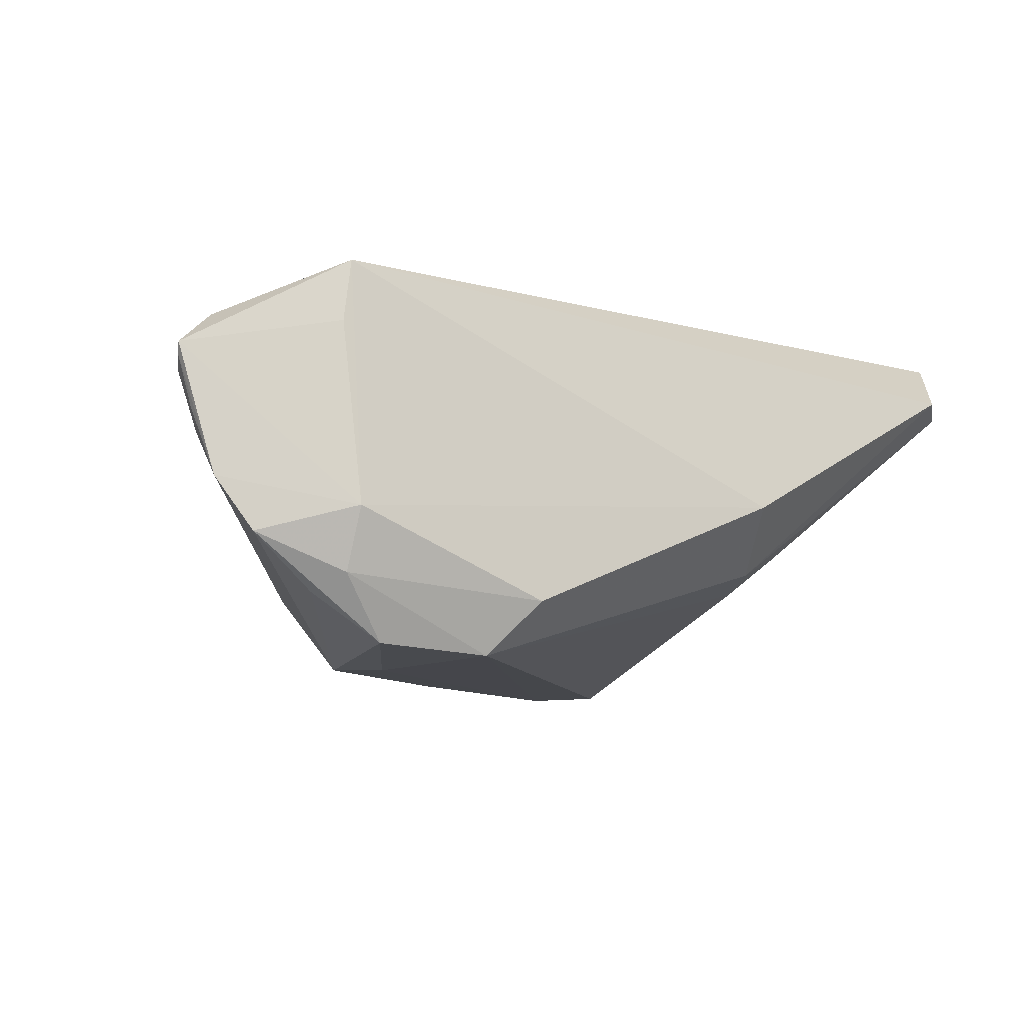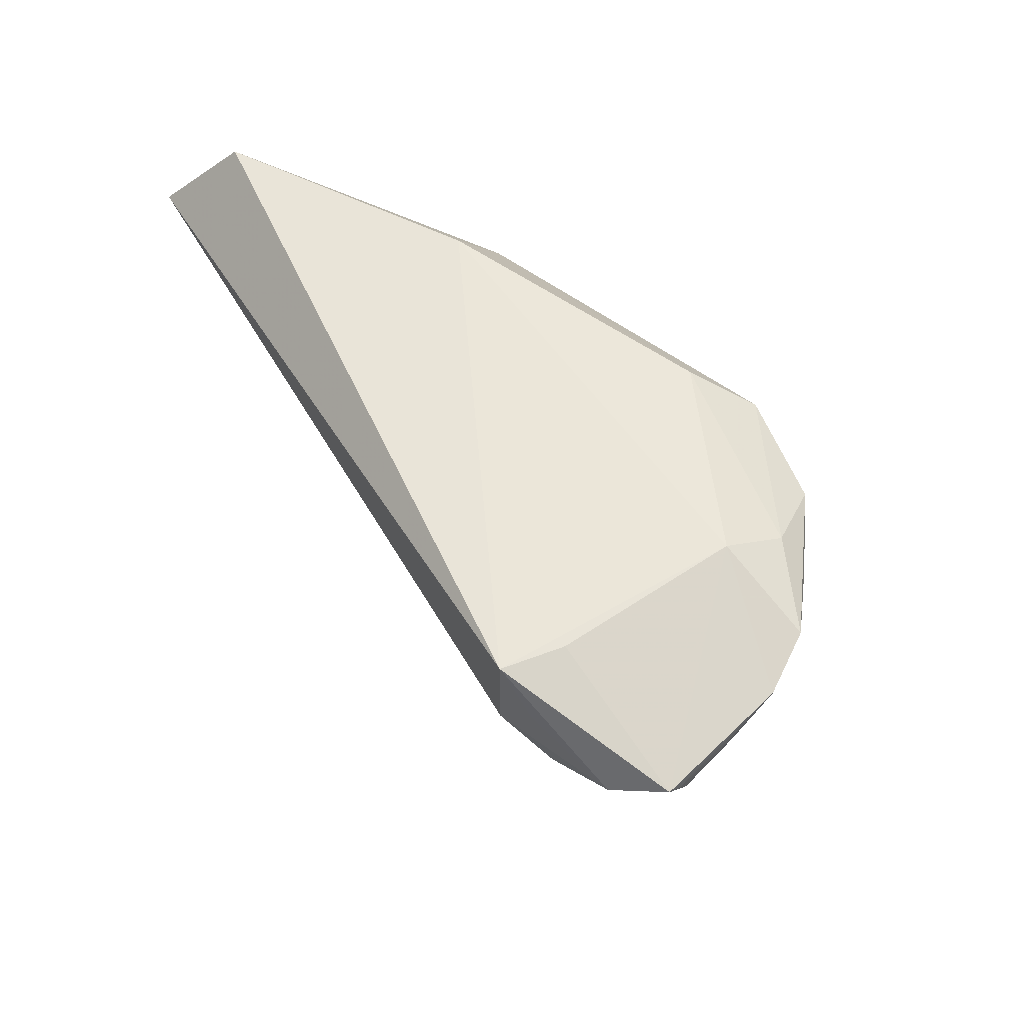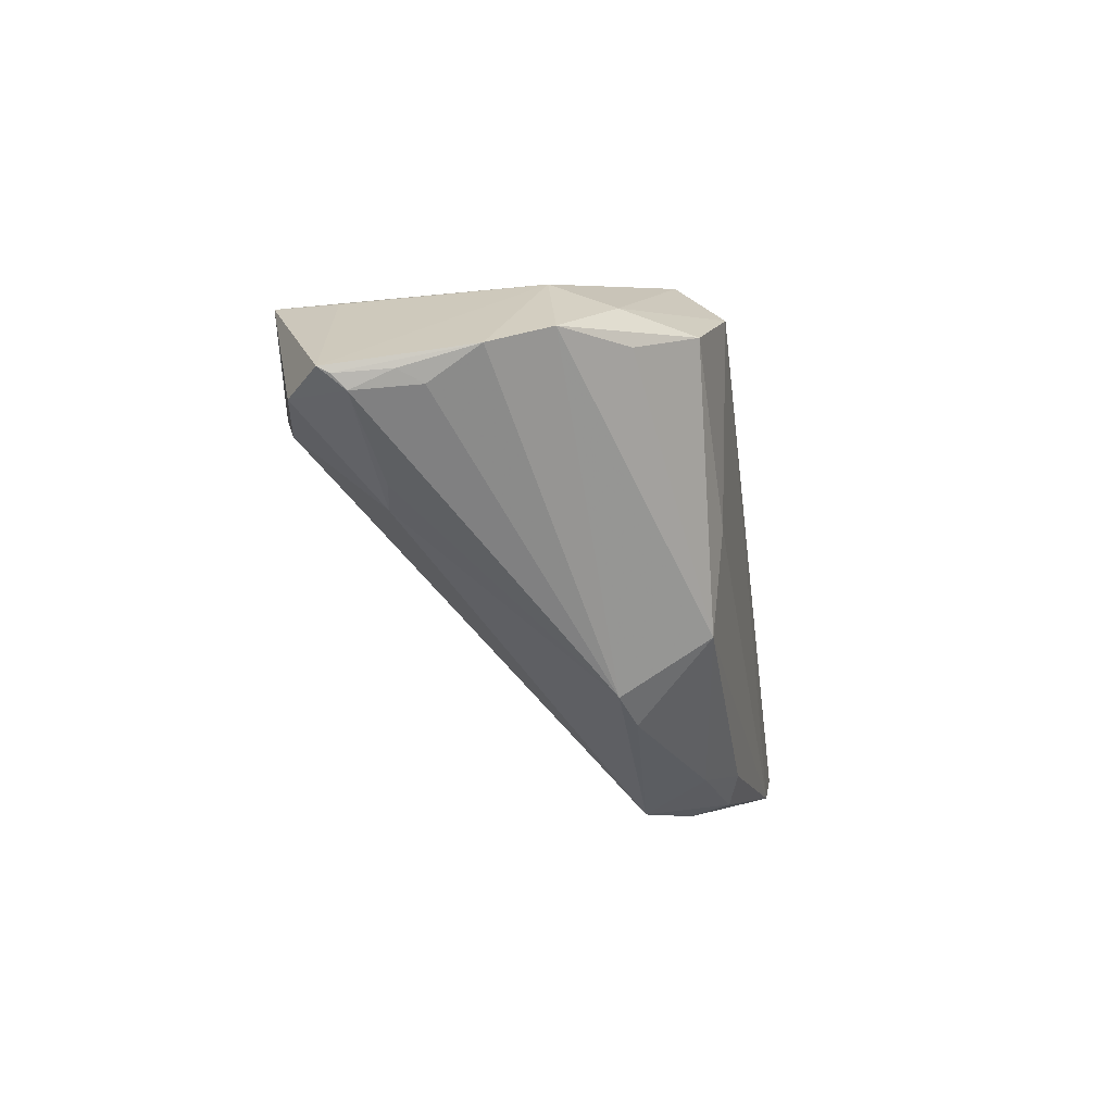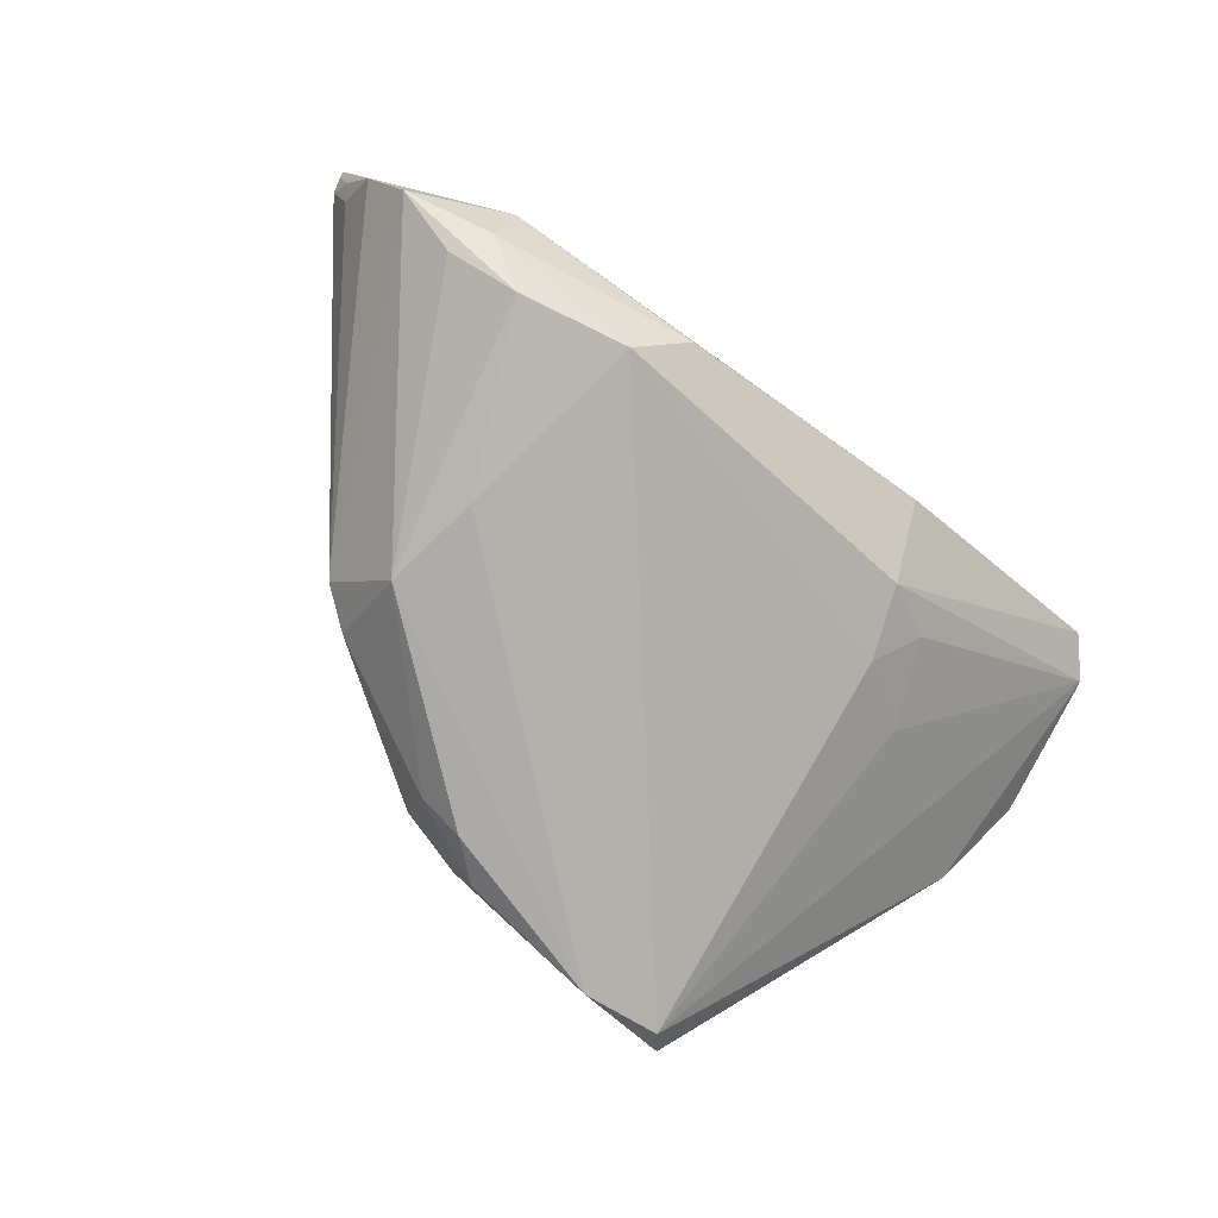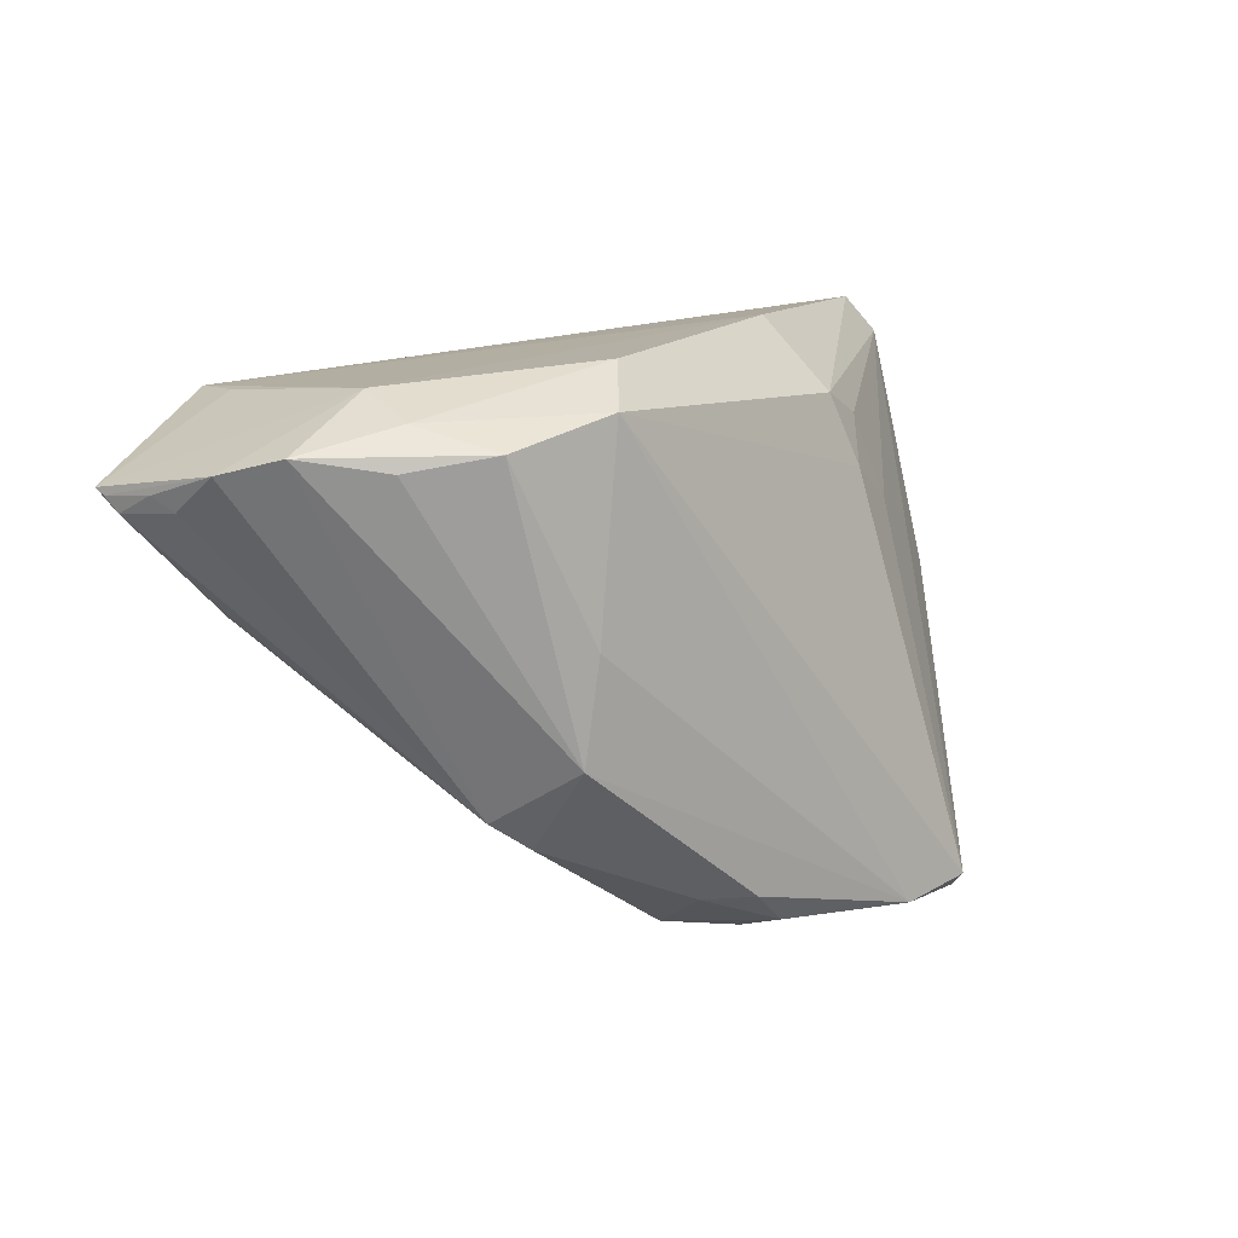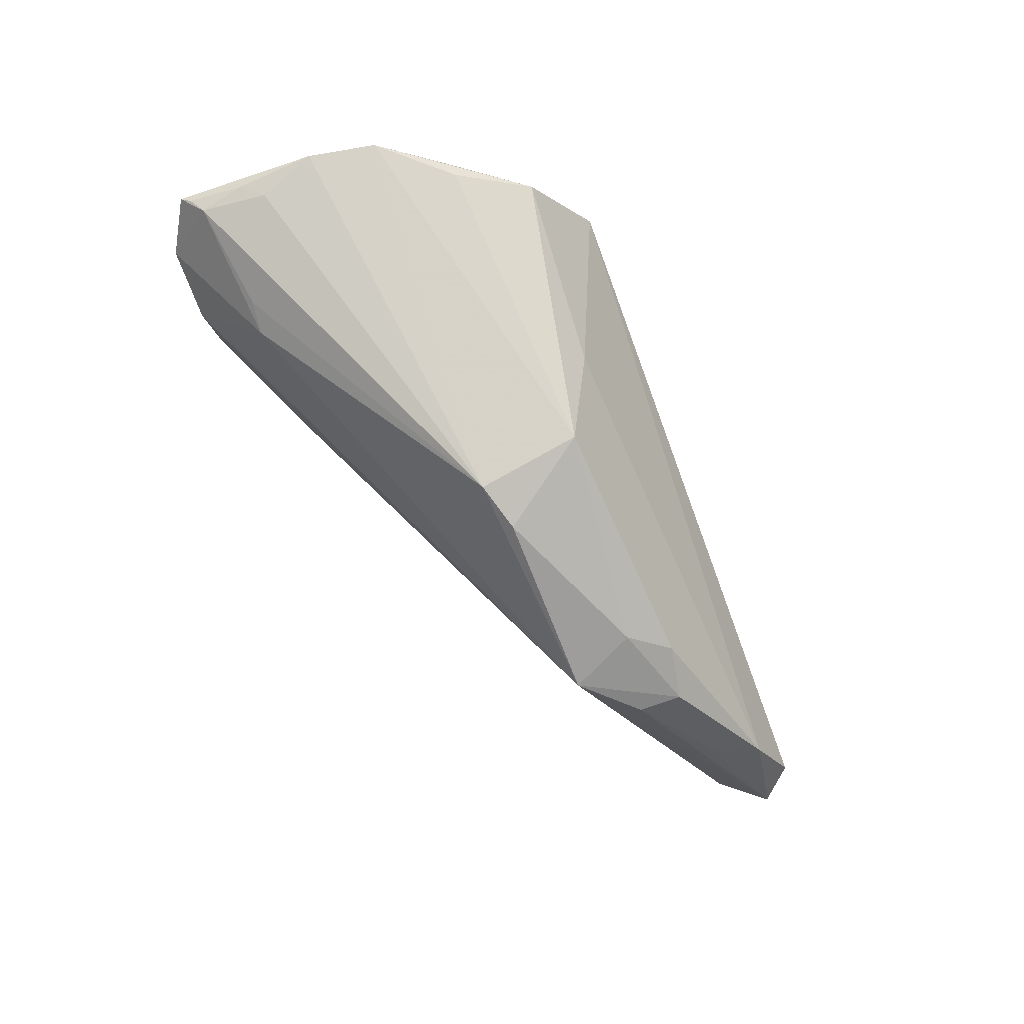
<metadata>
{"format":"obj","ext":"obj","renderer":"f3d","projection":"perspective","resolution":1024,"background":"white","views":[{"elev":-10.0,"azim":149.5,"up":"+Z"},{"elev":50.1,"azim":60.1,"up":"+Y"},{"elev":-0.5,"azim":101.7,"up":"+Y"},{"elev":-79.0,"azim":140.1,"up":"+Z"},{"elev":11.2,"azim":140.8,"up":"+Y"},{"elev":-32.5,"azim":121.3,"up":"+Y"}]}
</metadata>
<code>
v 0.03681 0.02521 0.01478
v 0.03002 0.02175 -0.02094
v -0.04328 0.001702 0.0108
v -0.03257 -0.03101 -0.01776
v 0.03921 0.01892 0.02011
v -0.02367 0.01522 -0.0112
v 0.004281 -0.02526 -0.01803
v -0.03141 -0.02791 -0.01189
v 0.04848 0.01466 0.0163
v -0.04565 0.03101 0.01368
v 0.04181 0.004131 0.008101
v 0.05239 0.01509 0.009152
v -0.03522 -0.01386 -0.0003588
v -0.00547 -0.02895 -0.01948
v 0.04436 0.006544 0.00751
v 0.003721 -0.0293 -0.01115
v 0.01308 0.029 -0.0159
v 0.04557 0.02152 -0.009407
v -0.0124 -0.00846 0.005203
v 0.03579 0.02496 0.02204
v -0.01745 0.03101 -0.002616
v -0.05327 0.01 0.01206
v 0.03791 0.02007 -0.01546
v 0.02018 0.002685 -0.02204
v 0.04955 0.01964 -0.003265
v 0.03377 0.00841 0.01693
v -0.03036 -0.02843 -0.02146
v -0.02705 0.02032 -0.006825
v 0.04062 0.01161 0.01836
v 0.02137 -0.008695 -0.02118
v -0.01739 -0.03056 -0.01792
v 0.05156 0.01719 0.004695
v 0.05327 0.01736 0.01192
v 0.03548 0.02426 -0.01359
v -0.0008151 -0.02518 -0.02106
v -0.02044 0.02317 -0.009849
v -0.05068 -0.000252 0.005389
v 0.02143 -0.01803 -0.01317
v -0.003767 -0.03024 -0.01521
v -0.05257 0.02149 0.02094
v 0.03508 0.02689 -0.006394
v 0.05028 0.01577 0.002151
v 0.02596 -0.01485 -0.01201
v -0.0315 0.01056 -0.007311
v 0.01801 0.0248 -0.02204
v -0.02157 -0.02977 -0.02204
v -0.03956 0.005681 0.01589
v 0.05303 0.01669 0.01064
v -0.04944 0.02688 0.01262
v 0.03421 0.01371 0.0211
v 0.02722 0.003338 0.01364
f 2 24 45
f 37 27 4
f 11 16 43
f 27 44 6
f 36 45 6
f 6 45 27
f 46 4 27
f 27 45 46
f 46 45 24
f 7 16 14
f 10 20 21
f 36 10 21
f 30 18 43
f 30 24 2
f 30 46 24
f 2 45 34
f 34 18 2
f 19 47 16
f 37 47 22
f 3 47 37
f 16 47 8
f 8 4 16
f 37 4 8
f 8 3 37
f 33 20 9
f 16 11 29
f 29 9 50
f 11 9 29
f 15 11 43
f 40 20 10
f 40 22 47
f 40 47 50
f 50 20 40
f 1 20 33
f 28 6 44
f 36 6 28
f 16 4 39
f 14 16 39
f 39 46 14
f 43 42 12
f 12 15 43
f 11 15 12
f 33 9 12
f 12 9 11
f 32 12 42
f 43 18 25
f 25 42 43
f 25 32 42
f 38 30 43
f 7 30 38
f 43 16 38
f 16 7 38
f 2 18 23
f 23 30 2
f 18 30 23
f 35 7 14
f 35 30 7
f 14 46 35
f 46 30 35
f 17 34 45
f 17 45 36
f 36 21 17
f 51 19 16
f 50 47 51
f 47 19 51
f 37 22 49
f 49 40 10
f 22 40 49
f 49 27 37
f 49 44 27
f 49 28 44
f 49 10 36
f 36 28 49
f 47 3 13
f 13 8 47
f 3 8 13
f 5 20 50
f 50 9 5
f 5 9 20
f 4 46 31
f 31 39 4
f 46 39 31
f 33 12 48
f 12 32 48
f 48 25 33
f 32 25 48
f 20 1 41
f 41 21 20
f 41 17 21
f 34 17 41
f 41 25 18
f 18 34 41
f 41 1 33
f 33 25 41
f 16 29 26
f 26 51 16
f 26 29 50
f 50 51 26

</code>
